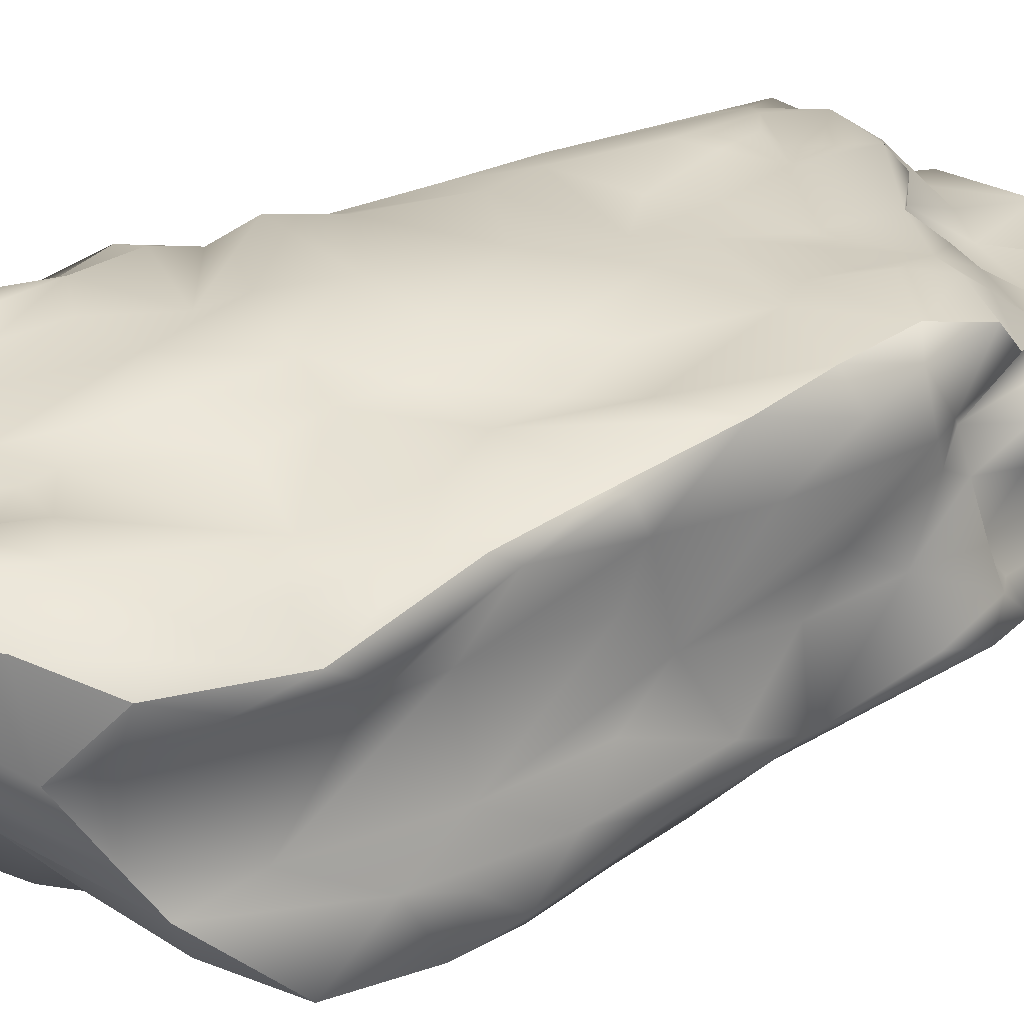
<metadata>
{"format":"obj","ext":"obj","renderer":"f3d","projection":"perspective","resolution":1024,"background":"white","views":[{"elev":27.1,"azim":51.5,"up":"+Z"}]}
</metadata>
<code>
v 0.2378 0.2857 -0.3592
v 0.2539 0.4303 -0.3257
v 0.3721 0.3975 -0.2379
v 0.3614 -0.3364 -0.1716
v 0.3466 -0.05292 -0.101
v 0.3474 -0.1301 -0.02647
v -0.3506 0.02617 -0.09122
v -0.3056 -0.2113 -0.04317
v -0.3235 -0.01487 0.1421
v -0.1854 0.388 0.2019
v -0.233 0.2339 0.191
v -0.1232 0.2944 0.1743
v 0.06282 -0.7193 -0.1803
v 0.1734 -0.6734 -0.2379
v 0.3369 -0.6834 -0.1838
v -0.07781 0.03081 -0.3761
v -0.2273 0.02674 -0.367
v -0.1767 0.1178 -0.3919
v -0.277 -0.1307 0.211
v -0.1593 -0.305 0.1824
v -0.1174 -0.2557 0.2067
v 0.03004 -0.9408 0.1007
v -0.2106 -0.8752 0.1577
v -0.03632 -0.9175 -0.03884
v -0.1453 0.7371 -0.2496
v -0.24 0.7219 -0.2504
v -0.1795 0.8986 -0.2219
v -0.3993 0.3481 -0.1324
v -0.383 0.332 0.08952
v 0.3498 0.1404 -0.2705
v 0.3507 0.1227 -0.1214
v 0.3677 0.01703 -0.2222
v -0.03566 0.7533 0.02228
v 0.1101 0.7122 0.01357
v 0.0627 0.8326 0.01592
v 0.09 0.5039 0.172
v 0.07598 0.5976 0.09998
v -0.002874 0.5991 0.09996
v -0.3843 0.6553 0.05703
v -0.3139 0.6348 -0.04817
v -0.3697 0.5016 -0.1092
v -0.3367 -0.5797 -0.1048
v -0.353 -0.7461 -0.1369
v -0.3247 -0.6808 -0.04836
v -0.0003532 -0.6306 -0.278
v 0.005103 -0.7243 -0.193
v -0.235 0.9355 -0.007192
v -0.1348 0.9421 -0.1822
v -0.2729 0.9175 -0.1561
v -0.3636 0.8278 -0.1777
v -0.3548 0.6439 -0.09777
v -0.326 0.7555 -0.05224
v 0.314 0.4208 -0.1378
v 0.3214 0.6688 -0.09492
v 0.3299 0.4778 -0.05449
v -0.07263 0.9047 -0.238
v -0.3355 -0.5722 0.007596
v -0.3351 -0.5878 0.08734
v -0.3677 -0.2545 0.07975
v -0.1917 -0.6834 0.1648
v -0.1997 -0.5348 0.1948
v -0.2477 -0.5305 0.2106
v 0.2714 0.03291 -0.3745
v 0.3707 -0.05205 -0.2799
v 0.09302 -0.4764 -0.4216
v -0.007497 -0.5045 -0.386
v 0.02815 -0.3509 -0.3779
v -0.1566 -0.1641 -0.3926
v -0.2182 -0.08273 -0.369
v -0.04547 -0.04018 -0.3768
v -0.2647 -0.5228 -0.3026
v -0.3343 -0.4998 -0.1965
v -0.314 -0.3465 -0.376
v -0.3477 -0.3835 -0.3206
v -0.3348 -0.2345 -0.3575
v -0.3289 -0.2208 0.1794
v -0.348 -0.2343 -0.02784
v 0.2017 0.4423 0.1684
v 0.3609 -0.1041 0.05726
v 0.3794 0.05788 0.05373
v 0.3285 0.6166 0.05424
v 0.2969 0.5006 0.02946
v 0.327 0.4842 -0.002566
v 0.3141 0.3799 0.02135
v 0.2789 0.5432 0.08391
v 0.3325 0.4546 0.09436
v 0.2515 -0.2847 0.1376
v 0.318 -0.3678 0.1076
v 0.2904 -0.148 0.128
v 0.07221 0.3641 0.1736
v -0.1867 0.6219 -0.2895
v -0.01342 0.61 -0.3095
v -0.2077 0.6533 -0.3411
v -0.2866 0.04213 -0.404
v -0.291 0.1497 -0.4161
v 0.3402 -0.3409 -0.02063
v 0.339 -0.5692 -0.1636
v 0.0499 -0.871 0.1536
v -0.09676 -0.9031 0.1557
v -0.2322 0.4235 -0.4062
v -0.3307 0.4103 -0.4141
v -0.2909 0.5049 -0.3567
v -0.357 0.009056 -0.2959
v -0.3793 0.1899 -0.2339
v 0.3077 -0.7158 -0.1296
v 0.04487 -0.9367 0.04013
v 0.05124 -0.9019 -0.01629
v 0.274 -0.7801 -0.02374
v -0.3779 0.6023 -0.182
v -0.3835 0.4037 -0.2961
v -0.4116 0.3895 -0.2315
v 0.2711 -0.4807 0.1447
v 0.3169 -0.7229 0.001043
v 0.3439 -0.4542 -0.02302
v -0.1217 0.3402 -0.3925
v 0.03417 0.3206 -0.3656
v -0.2285 0.2181 -0.4267
v -0.09428 0.6071 -0.3707
v 0.03976 0.5348 -0.3383
v -0.2734 -0.8542 0.06995
v -0.3211 -0.8334 -0.1188
v -0.3216 -0.7914 -0.1608
v -0.2696 -0.6511 -0.2693
v -0.204 -0.8418 -0.1124
v 0.1353 0.9416 -0.2238
v 0.2877 0.8845 -0.1671
v 0.3156 0.7384 -0.2268
v -0.001835 0.9599 -0.04331
v 0.07506 0.9786 -0.1578
v -0.1137 0.9545 -0.005648
v -0.2858 -0.5005 0.2148
v -0.3149 -0.416 0.1763
v -0.3339 -0.5887 0.1802
v -0.2771 -0.3863 0.2054
v -0.3035 -0.2666 0.1999
v 0.3475 0.3703 -0.02696
v 0.3589 0.3938 -0.1135
v 0.277 0.09593 -0.3462
v -0.3648 -0.2945 -0.04737
v -0.346 -0.4869 -0.04888
v -0.4236 -0.3347 -0.3163
v -0.3677 -0.2467 -0.3201
v -0.02209 0.8174 -0.001858
v -0.08415 0.9107 0.02331
v -0.3222 0.8702 -0.03247
v -0.337 0.9096 -0.1272
v -0.1712 -0.3667 -0.395
v -0.2354 -0.5698 -0.3381
v 0.04141 -0.6485 0.1592
v 0.0735 -0.6966 0.1457
v 0.3054 -0.6204 0.108
v 0.308 -0.5167 0.1022
v -0.2017 -0.4839 -0.4042
v -0.2213 -0.4127 -0.3843
v -0.1056 -0.6457 -0.3346
v -0.1648 -0.5872 -0.3302
v 0.04583 -0.5386 -0.362
v -0.3156 0.6977 0.09185
v -0.3318 0.6802 0.006241
v -0.2989 0.6164 0.1518
v -0.3608 0.3376 0.1415
v -0.07173 -0.6829 -0.3105
v -0.2121 -0.7924 -0.3037
v -0.2084 -0.7693 -0.1886
v 0.206 0.7527 -0.265
v 0.1163 0.6229 -0.2738
v 0.09144 0.9047 -0.2448
v 0.2083 0.5647 -0.3081
v -0.1253 0.5742 0.1659
v -0.1126 0.6651 0.1504
v -0.1998 0.659 0.169
v 0.07082 -0.8219 -0.09605
v -0.1225 -0.7892 -0.1522
v -0.0876 -0.771 -0.2457
v -0.2885 0.7952 -0.1938
v -0.2841 0.6188 -0.2577
v -0.363 0.6438 -0.2064
v -0.4073 0.4849 -0.2545
v -0.3283 0.5125 -0.2576
v -0.07326 0.4771 0.1818
v 0.1979 -0.7002 0.1573
v 0.2441 -0.7884 0.109
v -0.01472 -0.1761 -0.4147
v 0.04328 -0.04565 -0.3869
v 0.09158 -0.104 -0.4065
v -0.2908 0.7279 0.1136
v -0.1022 0.781 0.03874
v -0.2329 0.7887 0.03335
v 0.3758 -0.4636 0.02038
v 0.3666 -0.2734 0.08338
v -0.4274 -0.3673 -0.2145
v -0.385 -0.4307 -0.1783
v -0.4031 -0.4268 -0.1069
v -0.06508 0.6642 0.1288
v -0.03925 0.4584 -0.3649
v 0.06245 0.457 -0.3622
v 0.08583 0.1477 -0.4023
v -0.005849 0.1402 -0.3684
v 0.1145 -0.6543 0.1574
v 0.2038 -0.1847 0.1444
v 0.07783 -0.1933 0.153
v 0.07378 -0.2922 0.1528
v -0.3583 0.3023 -0.2872
v -0.3662 0.1151 -0.3012
v -0.2276 0.2798 -0.4156
v -0.234 -0.04121 0.2016
v -0.07272 -0.1467 0.2119
v -0.07031 0.05767 0.1914
v 0.05618 -0.4242 0.2011
v 0.02364 -0.2981 0.1954
v 0.2804 0.7736 0.021
v 0.2962 0.8918 -5.34e-05
v 0.1351 0.7941 0.002268
v 0.3349 0.6766 -0.04911
v -0.3041 0.04976 -0.3598
v -0.2953 0.1873 -0.3349
v -0.3433 0.3103 -0.3388
v -0.2966 0.2857 -0.4271
v 0.2632 0.9653 -0.05384
v 0.3091 0.9691 -0.1207
v 0.18 0.9813 -0.174
v 0.33 0.7811 0.01562
v 0.33 0.8197 -0.08084
v -0.3427 0.04214 -0.3208
v 0.03188 -0.1265 0.1907
v 0.1212 -0.0463 0.1841
v 0.05249 0.1651 0.1794
v 0.1548 0.03953 0.162
v 0.2218 0.1962 0.1823
v 0.3747 0.3137 -0.2141
v 0.3374 0.2912 -0.1237
v 0.003604 -0.7954 -0.1416
v -0.4242 -0.2763 -0.1649
v -0.4065 -0.2497 -0.09826
v -0.4157 -0.236 -0.2696
v 0.3543 0.1804 -0.04976
v 0.344 0.3306 -0.007019
v 0.378 0.2852 0.05562
v -0.2469 0.9141 -0.2031
v -0.2653 0.8439 -0.2333
v -0.02242 -0.2799 -0.404
v -0.305 -0.4083 -0.3568
v 0.1792 0.2649 0.1794
v 0.03584 0.2566 0.1842
v 0.3599 0.2767 0.1417
v 0.3532 0.3351 0.05702
v 0.3544 0.3941 0.1543
v -0.3925 0.5856 0.1105
v -0.3285 0.68 0.1412
v -0.39 0.4429 -0.07117
v -0.3982 0.5145 0.02199
v -0.359 -0.4972 -0.09393
v 0.08288 -0.2864 -0.3996
v 0.112 -0.1791 -0.3996
v 0.3326 -0.2406 -0.3667
v 0.2687 -0.07164 -0.3952
v 0.3635 0.0284 0.1549
v -0.2671 -0.2917 -0.4094
v -0.3193 -0.1691 -0.376
v -0.334 -0.122 -0.3823
v 0.1069 0.9084 -0.02433
v 0.1095 0.9642 -0.05922
v 0.3863 -0.3863 -0.3274
v 0.2889 -0.4305 -0.3704
v 0.2732 -0.5059 -0.3723
v 0.06502 -0.5602 -0.3257
v -0.2355 -0.8101 0.1947
v -0.2219 0.5891 -0.4031
v -0.04884 0.4995 -0.3782
v -0.2069 0.4735 -0.4154
v -0.2519 0.5408 -0.3583
v -0.168 0.7161 0.1257
v -0.09285 0.6833 0.0737
v -0.197 0.7253 0.107
v -0.3271 -0.2223 -0.2872
v -0.3734 -0.4002 0.1536
v -0.209 -0.8413 0.2024
v 0.1384 0.481 -0.3169
v 0.107 0.443 -0.3727
v 0.3779 -0.5457 -0.3127
v 0.377 -0.4392 -0.2294
v -0.3244 -0.4449 -0.2209
v -0.3098 0.1418 0.1682
v -0.2342 0.1522 0.1818
v 0.3287 0.6326 -0.1555
v 0.3311 0.4994 -0.25
v 0.2746 0.5068 -0.2997
v -0.3392 0.4225 -0.3367
v -0.3175 0.5632 -0.301
v -0.3424 0.3624 -0.4109
v 0.1598 -0.2912 -0.3587
v -0.09966 -0.4079 0.1861
v -0.3388 0.571 0.1413
v -0.3094 0.8326 0.005066
v -0.3257 0.7941 0.02952
v 0.09823 -0.002878 -0.3659
v 0.206 0.03103 -0.3617
v 0.1408 0.1733 -0.3666
v 0.1322 0.5923 0.08836
v 0.2416 0.4953 0.1256
v 0.2537 0.5724 0.05683
v -0.004037 -0.5313 0.1766
v 0.1062 -0.4145 0.1494
v 0.1905 -0.4333 -0.4226
v 0.3445 -0.7173 0.07613
v 0.37 -0.625 0.04016
v -0.2905 -0.2071 0.1712
v -0.2713 -0.2119 0.195
v 0.01366 0.963 -0.2049
v -0.1782 0.1677 -0.3974
v -0.009284 0.2179 -0.3738
v -0.1321 0.4483 -0.3694
v -0.1916 0.3685 -0.3752
v -0.3298 -0.8049 -0.05934
v -0.1834 -0.4366 0.2047
v -0.1387 -0.6048 0.1821
v 0.2661 -0.02494 0.1556
v 0.3501 0.1599 0.1706
v 0.3824 0.175 0.1159
v -0.2518 0.8968 0.01558
v -0.2961 -0.13 -0.384
v -0.2502 -0.6934 -0.3042
v -0.3418 -0.6945 0.207
v -0.3118 -0.8322 0.1702
v -0.2766 0.6029 -0.302
v -0.2256 0.6007 -0.2706
v 0.3306 0.4551 -0.1856
v 0.3743 0.408 -0.1733
v -0.3006 -0.03991 0.1758
v 0.1991 0.1038 -0.3622
v -0.01603 0.9084 -0.009739
v 0.04348 0.9115 -0.001615
v -0.3275 -0.84 0.1392
v 0.182 -0.078 0.1401
v -0.38 0.397 0.1043
v 0.2844 -0.192 -0.3943
v 0.2341 -0.2463 -0.3955
v -0.1392 0.4242 0.1934
v -0.02085 0.3233 0.1929
v -0.1511 0.5003 0.1948
v -0.168 0.5507 0.1571
v -0.2534 0.5913 0.1648
v -0.09753 -0.2732 -0.4002
v 0.3357 -0.66 -0.2338
v 0.3511 -0.0406 0.1663
v 0.3652 -0.134 0.1164
v 0.2998 0.4613 -0.2894
v -0.1497 -0.249 -0.4187
v -0.2984 -0.8287 0.0805
v 0.356 -0.3093 0.105
v 0.3498 -0.1672 0.1198
v 0.3785 -0.5252 0.06046
v -0.3539 -0.2778 0.188
v -0.1164 -0.7779 -0.2951
v -0.188 -0.7884 -0.2037
v -0.1391 -0.7466 -0.3357
v 0.3163 0.8139 -0.141
v 0.3507 -0.1357 -0.1713
v -0.4121 0.5233 -0.2226
v -0.3984 0.4279 -0.1717
v -0.3225 0.5736 -0.2549
v 0.01002 0.6437 0.04487
v 0.3804 -0.2074 -0.2401
v 0.01044 0.6263 -0.2838
v 0.005095 0.8397 -0.2438
v 0.3169 0.3119 0.1655
v -0.3283 -0.02929 -0.39
v 0.09305 -0.7552 0.1672
v 0.1245 -0.8212 0.1562
v -0.03128 -0.6184 -0.35
v -0.3271 -0.5533 -0.04237
v 0.2529 0.4357 0.1656
v 0.2284 0.3597 0.1842
v -0.04268 -0.6381 0.1669
v 0.0595 0.9245 -0.2245
v -0.04408 0.2052 0.173
v -0.3804 -0.427 -0.2565
v -0.1468 -0.8397 -0.1161
v -0.4072 0.4379 -0.1056
v -0.3944 0.4786 0.1098
v -0.377 0.4719 0.04009
v 0.3456 0.6728 0.02158
v -0.2303 0.1771 -0.3965
v -0.3481 0.1282 0.1204
v -0.1129 0.6257 -0.2714
v -0.3065 -0.8112 -0.02365
v 0.3366 -0.6619 0.09842
v -0.298 0.1949 -0.4069
v 0.02303 -0.5903 0.1543
v 0.3703 -0.3398 -0.2686
v 0.3754 -0.2709 -0.323
v 0.362 -0.4473 0.09064
v 0.2239 -0.2019 -0.4101
f 1 2 3
f 4 5 6
f 7 8 9
f 10 11 12
f 13 14 15
f 16 17 18
f 19 20 21
f 22 23 24
f 25 26 27
f 28 7 29
f 30 31 32
f 33 34 35
f 36 37 38
f 39 40 41
f 42 43 44
f 45 14 46
f 47 48 49
f 50 51 52
f 53 54 55
f 56 25 27
f 57 58 59
f 60 61 62
f 63 30 64
f 65 66 67
f 68 69 70
f 71 43 72
f 73 74 75
f 76 8 77
f 36 78 37
f 79 5 80
f 81 82 83
f 84 85 86
f 87 88 89
f 90 78 36
f 91 92 93
f 94 95 18
f 96 97 4
f 98 99 22
f 100 101 102
f 103 7 104
f 105 106 107
f 105 108 106
f 109 51 50
f 110 104 111
f 112 88 87
f 113 97 114
f 115 116 117
f 118 92 119
f 120 121 24
f 122 123 124
f 125 126 127
f 128 129 130
f 59 76 77
f 131 132 133
f 134 20 135
f 135 132 134
f 136 137 53
f 1 3 138
f 139 140 59
f 74 141 142
f 33 143 144
f 145 47 146
f 67 66 147
f 71 148 123
f 149 99 150
f 112 151 152
f 153 148 154
f 155 156 157
f 158 159 39
f 160 161 11
f 46 162 45
f 163 164 123
f 165 166 167
f 119 166 168
f 160 11 10
f 169 170 171
f 13 15 172
f 46 173 174
f 175 176 177
f 110 178 179
f 180 90 36
f 180 36 170
f 112 181 151
f 182 98 22
f 63 138 30
f 183 184 185
f 186 187 188
f 187 144 188
f 189 114 190
f 113 114 189
f 72 43 42
f 191 192 193
f 187 33 144
f 194 36 38
f 195 196 116
f 197 70 198
f 199 181 112
f 200 201 202
f 203 204 104
f 205 101 100
f 206 207 208
f 209 202 210
f 211 212 213
f 55 54 214
f 95 215 216
f 217 218 216
f 219 220 221
f 212 222 223
f 216 215 224
f 216 224 217
f 208 225 226
f 227 228 229
f 30 230 231
f 3 30 138
f 46 232 173
f 121 124 24
f 191 193 233
f 234 8 235
f 236 237 238
f 31 30 231
f 49 48 239
f 240 26 175
f 67 147 241
f 154 242 73
f 243 78 244
f 245 246 247
f 248 249 39
f 250 251 39
f 193 72 252
f 193 140 234
f 253 241 254
f 64 255 256
f 257 79 80
f 246 245 238
f 258 75 259
f 260 8 103
f 213 212 261
f 262 219 221
f 263 264 255
f 65 265 266
f 62 267 60
f 99 23 22
f 268 269 270
f 268 270 271
f 187 272 273
f 186 274 187
f 8 275 235
f 259 275 8
f 58 133 276
f 277 23 99
f 226 225 201
f 202 112 87
f 278 279 196
f 116 196 279
f 15 280 281
f 265 264 263
f 282 193 192
f 154 282 192
f 161 283 11
f 284 206 208
f 285 286 127
f 287 119 168
f 288 289 101
f 290 218 217
f 67 241 253
f 264 291 255
f 292 209 210
f 293 161 160
f 52 294 145
f 159 158 295
f 141 235 142
f 141 233 235
f 185 296 297
f 297 296 298
f 299 300 301
f 34 301 211
f 209 302 303
f 209 303 202
f 291 264 304
f 304 264 265
f 234 77 8
f 234 140 139
f 305 113 306
f 108 182 22
f 76 307 8
f 19 308 20
f 65 67 291
f 253 291 67
f 125 221 126
f 27 309 56
f 16 310 198
f 310 117 311
f 270 269 312
f 205 100 313
f 314 43 121
f 43 123 122
f 165 127 287
f 125 127 165
f 315 316 292
f 209 292 302
f 317 257 318
f 318 257 319
f 188 144 320
f 130 144 128
f 68 321 69
f 18 17 94
f 148 322 123
f 71 123 43
f 323 267 131
f 323 324 267
f 325 326 93
f 26 176 175
f 147 66 153
f 153 157 148
f 285 327 286
f 327 328 286
f 277 99 60
f 60 99 316
f 190 114 96
f 114 97 96
f 307 308 19
f 284 329 206
f 330 298 1
f 298 116 1
f 175 177 50
f 146 47 49
f 35 34 213
f 331 143 332
f 153 66 157
f 66 65 157
f 23 120 24
f 333 323 58
f 201 334 226
f 226 228 227
f 197 184 70
f 183 70 184
f 9 307 329
f 250 29 335
f 262 332 261
f 261 212 262
f 116 298 197
f 197 298 296
f 336 256 255
f 337 255 291
f 212 219 262
f 219 212 220
f 93 268 325
f 92 118 93
f 180 338 339
f 340 341 342
f 258 73 75
f 147 73 343
f 7 28 104
f 104 28 111
f 170 273 272
f 171 170 272
f 265 14 266
f 344 280 15
f 345 200 89
f 346 190 79
f 347 127 286
f 347 286 3
f 241 183 254
f 348 343 73
f 325 176 326
f 288 179 289
f 292 210 21
f 207 225 208
f 82 84 83
f 136 53 55
f 160 274 186
f 249 293 160
f 58 349 333
f 349 58 57
f 304 65 291
f 304 265 65
f 118 268 93
f 269 268 118
f 350 351 88
f 152 151 352
f 136 231 137
f 236 231 237
f 59 276 353
f 58 276 59
f 274 160 171
f 342 341 171
f 108 22 106
f 24 106 22
f 354 355 163
f 356 322 148
f 279 2 1
f 1 116 279
f 223 220 212
f 357 127 126
f 5 358 32
f 32 64 30
f 46 174 162
f 356 354 163
f 200 345 317
f 200 334 201
f 359 360 109
f 177 361 178
f 187 273 33
f 362 34 33
f 363 64 32
f 281 280 263
f 166 364 365
f 119 364 166
f 366 318 245
f 318 319 245
f 128 262 129
f 332 262 128
f 4 97 281
f 32 358 363
f 247 246 86
f 86 85 300
f 367 69 321
f 367 260 103
f 368 181 199
f 181 369 182
f 157 45 370
f 157 65 266
f 252 140 193
f 44 371 42
f 52 146 50
f 50 146 49
f 168 165 287
f 168 166 165
f 113 189 306
f 352 189 190
f 372 247 86
f 243 366 373
f 179 178 361
f 289 179 361
f 316 374 292
f 99 374 316
f 15 105 172
f 113 105 97
f 3 286 328
f 30 3 230
f 166 365 167
f 125 375 129
f 284 208 376
f 339 338 12
f 360 41 109
f 41 250 39
f 131 133 323
f 58 323 133
f 97 15 281
f 97 105 15
f 376 227 244
f 227 229 244
f 125 129 221
f 262 221 129
f 74 377 141
f 242 154 192
f 378 232 24
f 172 105 107
f 309 129 375
f 130 129 48
f 256 185 297
f 336 185 256
f 80 5 238
f 245 319 238
f 118 119 196
f 119 278 196
f 337 253 254
f 253 337 291
f 356 162 354
f 155 356 156
f 29 250 28
f 360 379 41
f 207 210 225
f 225 210 201
f 265 280 344
f 265 263 280
f 68 70 183
f 258 348 73
f 239 175 49
f 175 50 49
f 110 203 104
f 217 288 290
f 293 248 380
f 250 381 251
f 355 174 173
f 124 123 164
f 364 56 365
f 375 56 309
f 20 292 21
f 292 20 315
f 113 108 105
f 108 113 305
f 288 110 179
f 217 110 288
f 51 40 52
f 40 39 159
f 211 81 222
f 81 83 382
f 367 224 215
f 17 367 94
f 180 170 169
f 180 341 340
f 40 159 52
f 52 159 295
f 132 276 133
f 276 132 353
f 31 5 32
f 236 238 5
f 383 95 117
f 205 218 101
f 126 221 220
f 126 220 357
f 91 26 25
f 326 176 26
f 249 160 186
f 39 249 158
f 59 353 76
f 353 132 135
f 84 136 83
f 84 86 246
f 279 278 2
f 119 287 278
f 329 307 19
f 283 384 9
f 17 69 367
f 16 69 17
f 191 141 377
f 191 233 141
f 317 345 257
f 345 351 257
f 364 25 56
f 92 91 385
f 237 231 136
f 84 237 136
f 181 182 151
f 182 108 305
f 116 311 117
f 311 116 197
f 271 325 268
f 101 289 102
f 4 363 358
f 4 358 5
f 229 318 366
f 317 318 229
f 386 121 120
f 44 349 57
f 47 130 48
f 130 320 144
f 270 100 271
f 312 100 270
f 208 227 376
f 208 226 227
f 351 350 190
f 351 190 346
f 52 295 294
f 320 294 188
f 184 197 296
f 184 296 185
f 75 74 142
f 142 235 275
f 19 21 207
f 21 210 207
f 94 367 215
f 94 215 95
f 334 200 317
f 334 317 229
f 211 301 81
f 211 213 34
f 265 344 14
f 15 14 344
f 34 299 301
f 299 34 362
f 79 6 5
f 190 96 79
f 282 72 193
f 282 71 72
f 214 54 223
f 54 127 357
f 8 7 103
f 7 9 384
f 362 33 273
f 38 37 362
f 228 334 229
f 228 226 334
f 195 269 196
f 118 196 269
f 377 192 191
f 242 192 377
f 84 82 85
f 301 300 85
f 312 313 100
f 205 313 115
f 151 387 352
f 182 387 151
f 356 163 322
f 163 123 322
f 61 134 62
f 131 267 62
f 195 116 115
f 313 312 115
f 301 85 82
f 81 301 82
f 92 385 364
f 92 364 119
f 267 324 23
f 333 120 23
f 273 38 362
f 273 194 38
f 278 347 2
f 2 347 3
f 23 277 267
f 267 277 60
f 188 295 186
f 295 188 294
f 170 36 194
f 170 194 273
f 154 73 147
f 153 154 147
f 247 366 245
f 366 247 372
f 232 172 107
f 232 13 172
f 218 388 216
f 218 117 388
f 53 327 285
f 53 328 327
f 339 90 180
f 244 78 90
f 111 360 359
f 178 110 111
f 349 386 120
f 333 349 120
f 80 238 319
f 257 80 319
f 283 284 11
f 284 376 11
f 325 289 361
f 289 325 102
f 73 242 74
f 74 242 377
f 360 28 379
f 111 28 360
f 11 376 12
f 376 339 12
f 389 374 149
f 199 112 389
f 89 351 345
f 88 351 89
f 250 41 379
f 28 250 379
f 144 331 128
f 332 128 331
f 338 10 12
f 340 342 10
f 150 368 199
f 99 98 150
f 204 203 217
f 203 110 217
f 4 281 363
f 363 390 391
f 320 130 47
f 47 145 320
f 150 98 368
f 368 369 181
f 251 248 39
f 251 380 248
f 77 139 59
f 234 139 77
f 266 14 45
f 157 266 45
f 380 251 381
f 250 335 381
f 237 246 238
f 84 246 237
f 375 365 56
f 365 375 167
f 20 134 315
f 134 61 315
f 355 354 174
f 354 162 174
f 293 380 161
f 381 335 380
f 352 306 189
f 352 305 306
f 16 18 310
f 95 383 18
f 131 62 134
f 131 134 132
f 124 378 24
f 355 378 124
f 6 79 96
f 96 4 6
f 240 175 239
f 26 240 27
f 307 76 308
f 135 20 308
f 392 152 352
f 88 392 350
f 157 156 148
f 156 356 148
f 239 48 27
f 27 240 239
f 263 255 391
f 390 263 391
f 152 392 88
f 112 152 88
f 353 135 76
f 135 308 76
f 106 24 107
f 232 107 24
f 25 385 91
f 385 25 364
f 158 186 295
f 249 186 158
f 182 305 387
f 352 387 305
f 233 193 234
f 233 234 235
f 326 91 93
f 91 326 26
f 68 258 321
f 348 258 68
f 143 35 332
f 332 35 261
f 384 29 7
f 329 284 283
f 337 393 255
f 337 254 393
f 23 324 333
f 324 323 333
f 260 259 8
f 321 258 259
f 222 212 211
f 261 35 213
f 336 393 185
f 255 393 336
f 48 309 27
f 309 48 129
f 386 349 44
f 43 314 44
f 256 297 63
f 64 391 255
f 98 369 368
f 369 98 182
f 177 109 50
f 359 109 177
f 42 371 140
f 57 59 140
f 103 104 204
f 217 224 204
f 138 330 1
f 63 330 138
f 54 357 223
f 357 220 223
f 19 207 206
f 206 329 19
f 16 198 70
f 70 69 16
f 101 290 288
f 218 290 101
f 202 303 112
f 210 202 201
f 297 298 330
f 63 297 330
f 44 57 371
f 371 57 140
f 127 54 285
f 53 285 54
f 75 142 275
f 75 275 259
f 143 33 35
f 143 331 144
f 197 198 311
f 310 311 198
f 222 81 382
f 222 214 223
f 162 356 155
f 155 157 370
f 252 42 140
f 72 42 252
f 278 287 347
f 287 127 347
f 83 55 382
f 55 83 136
f 162 155 370
f 162 370 45
f 205 117 218
f 205 115 117
f 339 244 90
f 376 244 339
f 173 232 378
f 355 173 378
f 165 167 125
f 167 375 125
f 44 314 386
f 121 386 314
f 328 231 230
f 230 3 328
f 224 103 204
f 367 103 224
f 341 169 171
f 341 180 169
f 87 89 200
f 161 29 384
f 343 348 183
f 348 68 183
f 10 338 340
f 340 338 180
f 53 137 328
f 231 328 137
f 361 177 176
f 325 361 176
f 241 343 183
f 241 147 343
f 244 229 243
f 243 229 366
f 274 272 187
f 274 171 272
f 254 183 185
f 254 185 393
f 178 359 177
f 111 359 178
f 115 312 195
f 269 195 312
f 335 29 161
f 335 161 380
f 389 112 303
f 302 389 303
f 243 373 78
f 366 372 373
f 214 222 382
f 214 382 55
f 13 46 14
f 46 13 232
f 391 64 363
f 350 352 190
f 78 300 299
f 78 373 372
f 292 374 302
f 374 389 302
f 342 171 160
f 160 10 342
f 122 124 121
f 122 121 43
f 325 271 102
f 100 102 271
f 300 372 86
f 372 300 78
f 316 315 61
f 316 61 60
f 355 124 164
f 355 164 163
f 31 231 236
f 5 31 236
f 51 41 40
f 41 51 109
f 95 216 388
f 95 388 117
f 281 390 363
f 281 263 390
f 149 199 389
f 149 150 199
f 321 260 367
f 321 259 260
f 362 37 299
f 299 37 78
f 146 52 145
f 145 294 320
f 149 374 99
f 293 249 248
f 310 18 383
f 117 310 383
f 71 154 148
f 71 282 154
f 9 8 307
f 346 257 351
f 79 257 346
f 350 392 352
f 64 256 63
f 87 200 202
f 329 283 9
f 283 161 384

</code>
